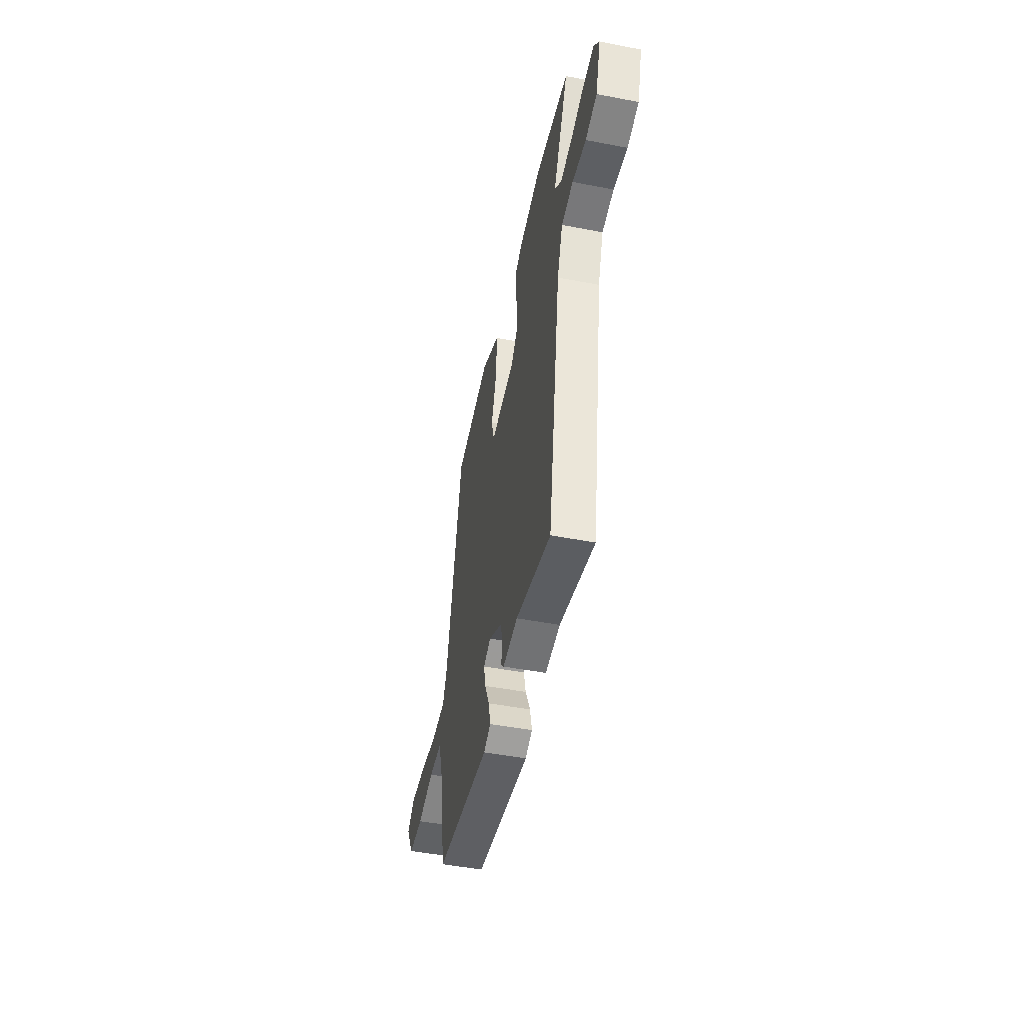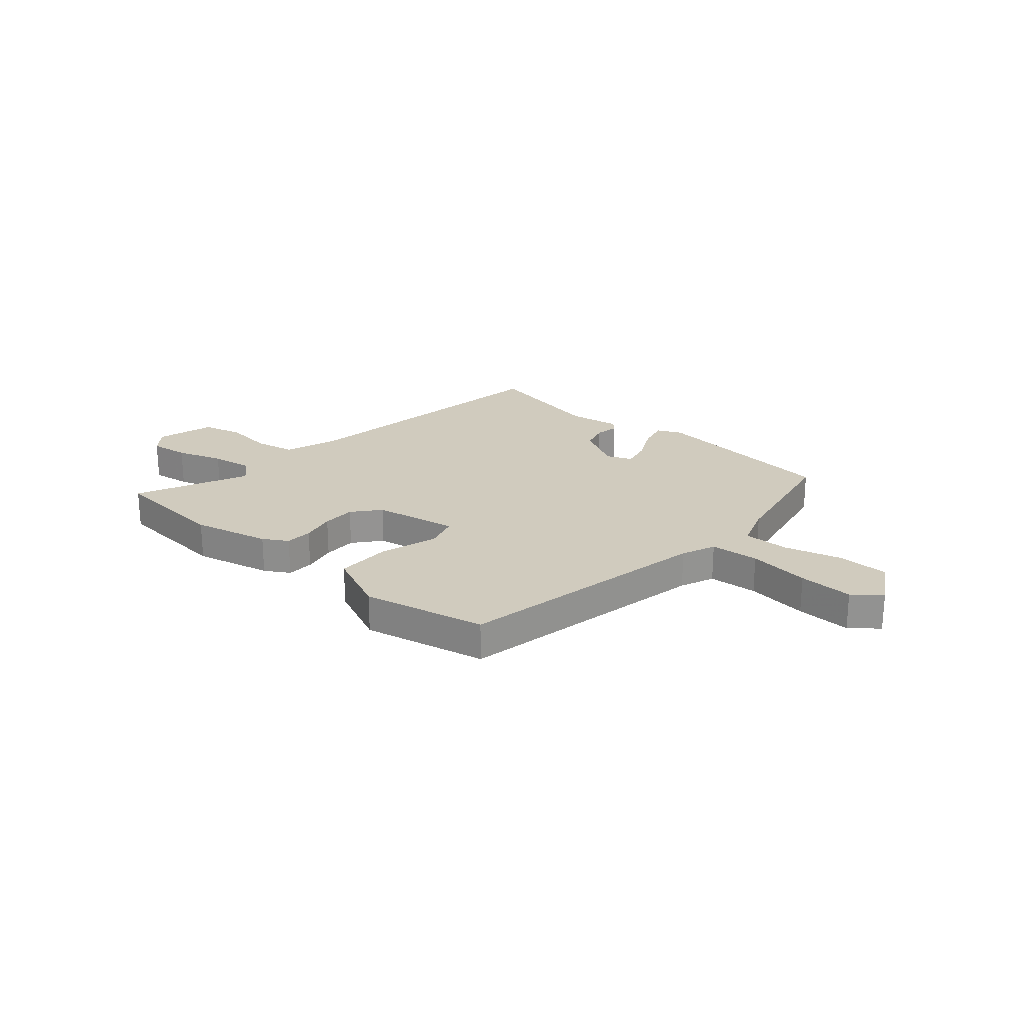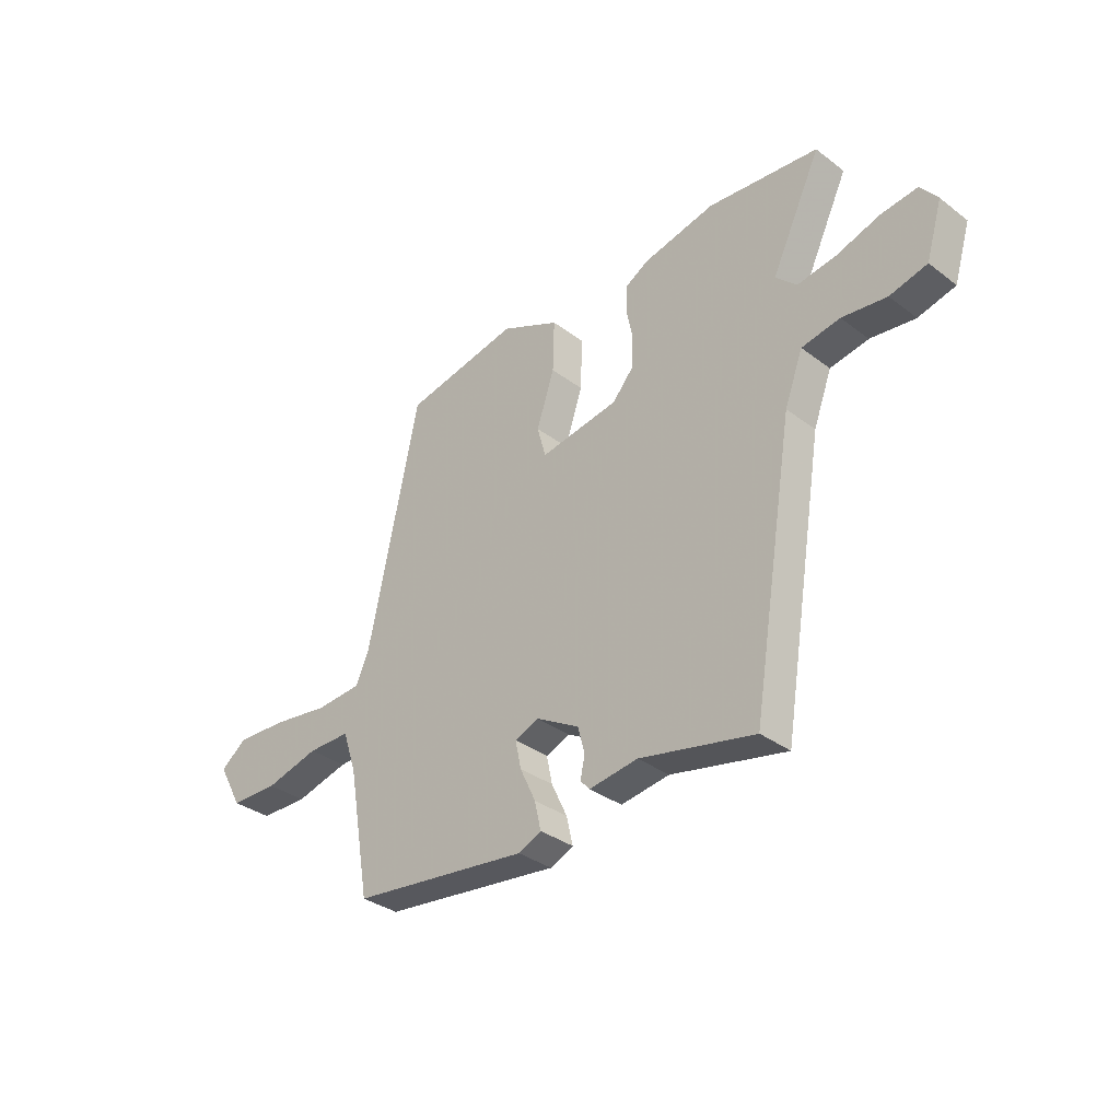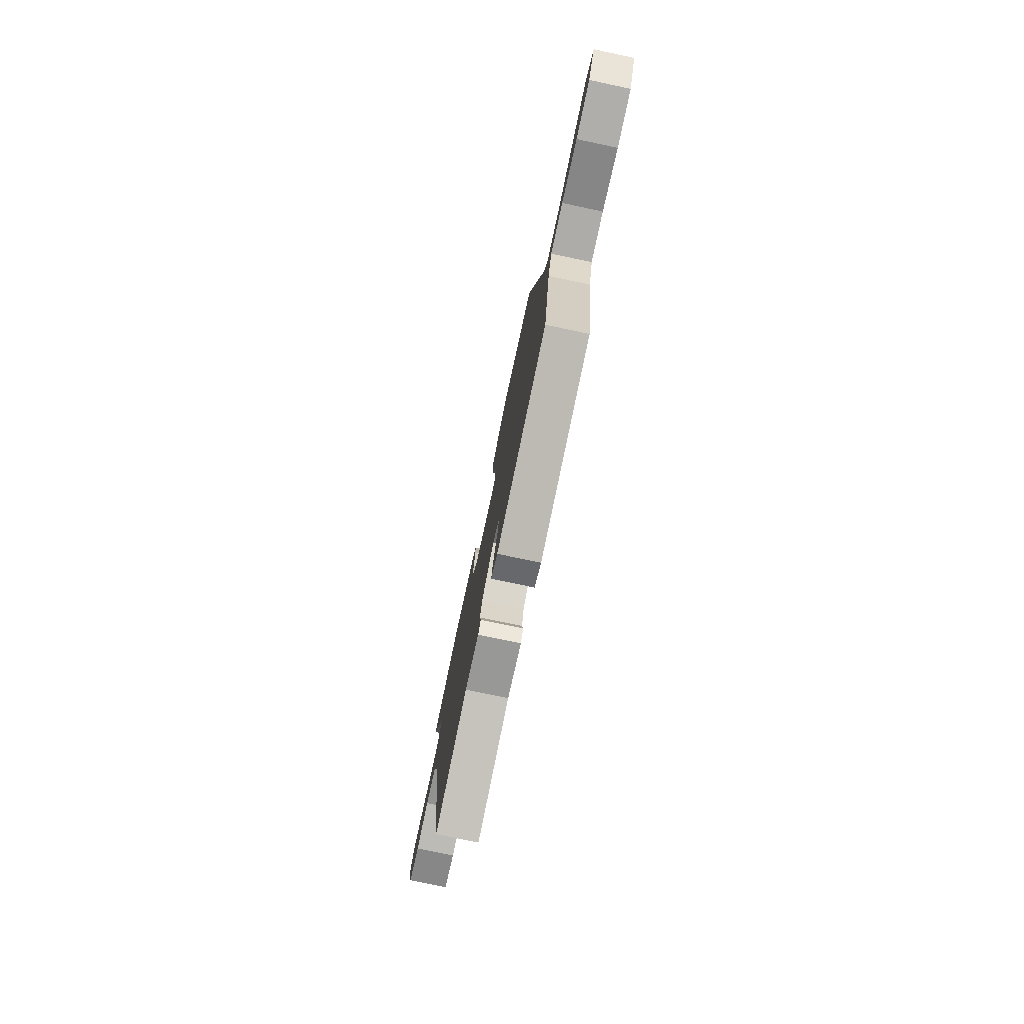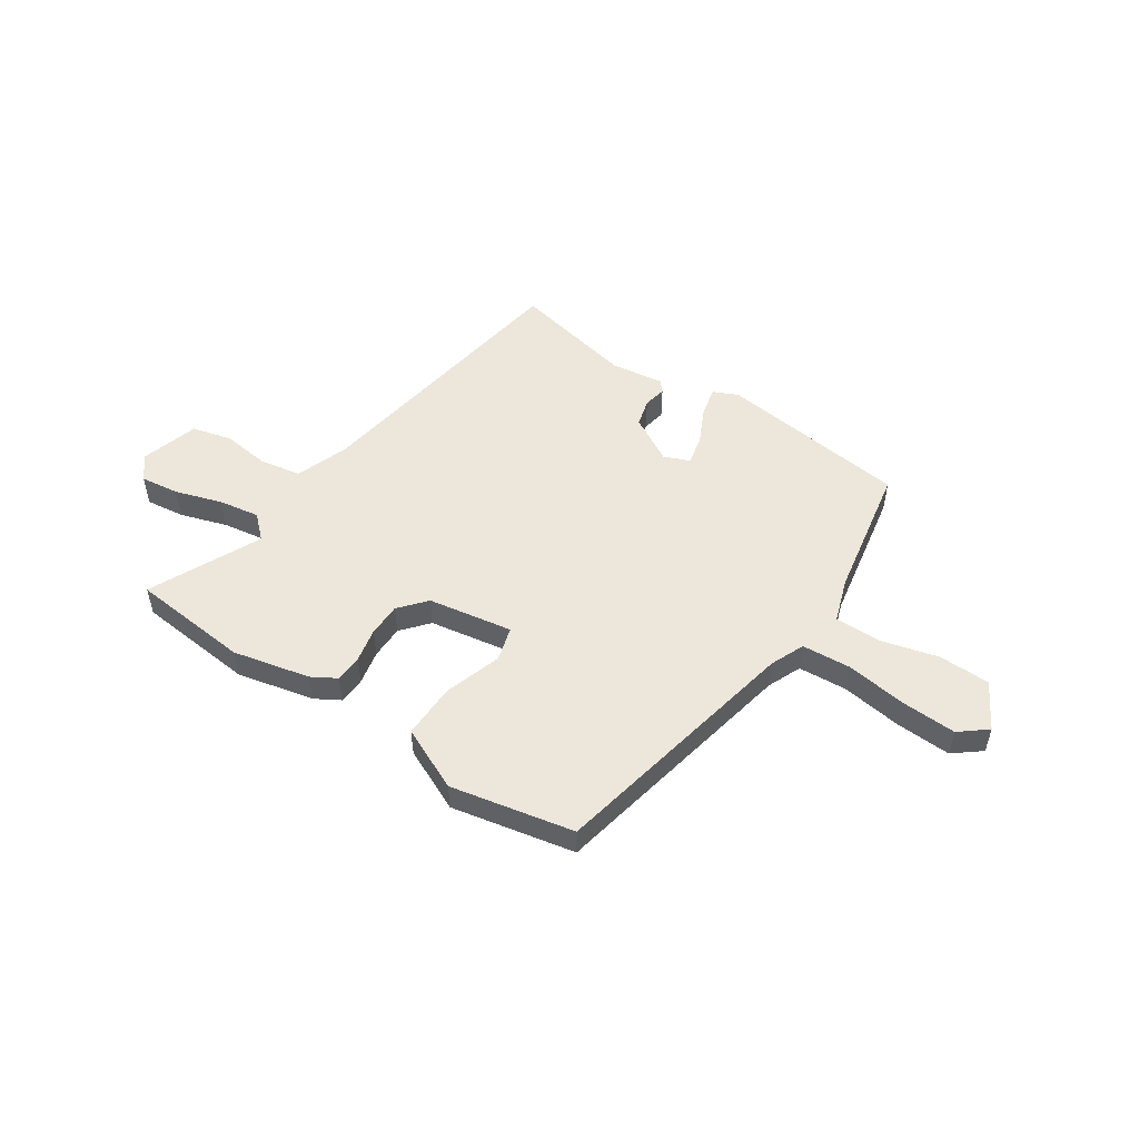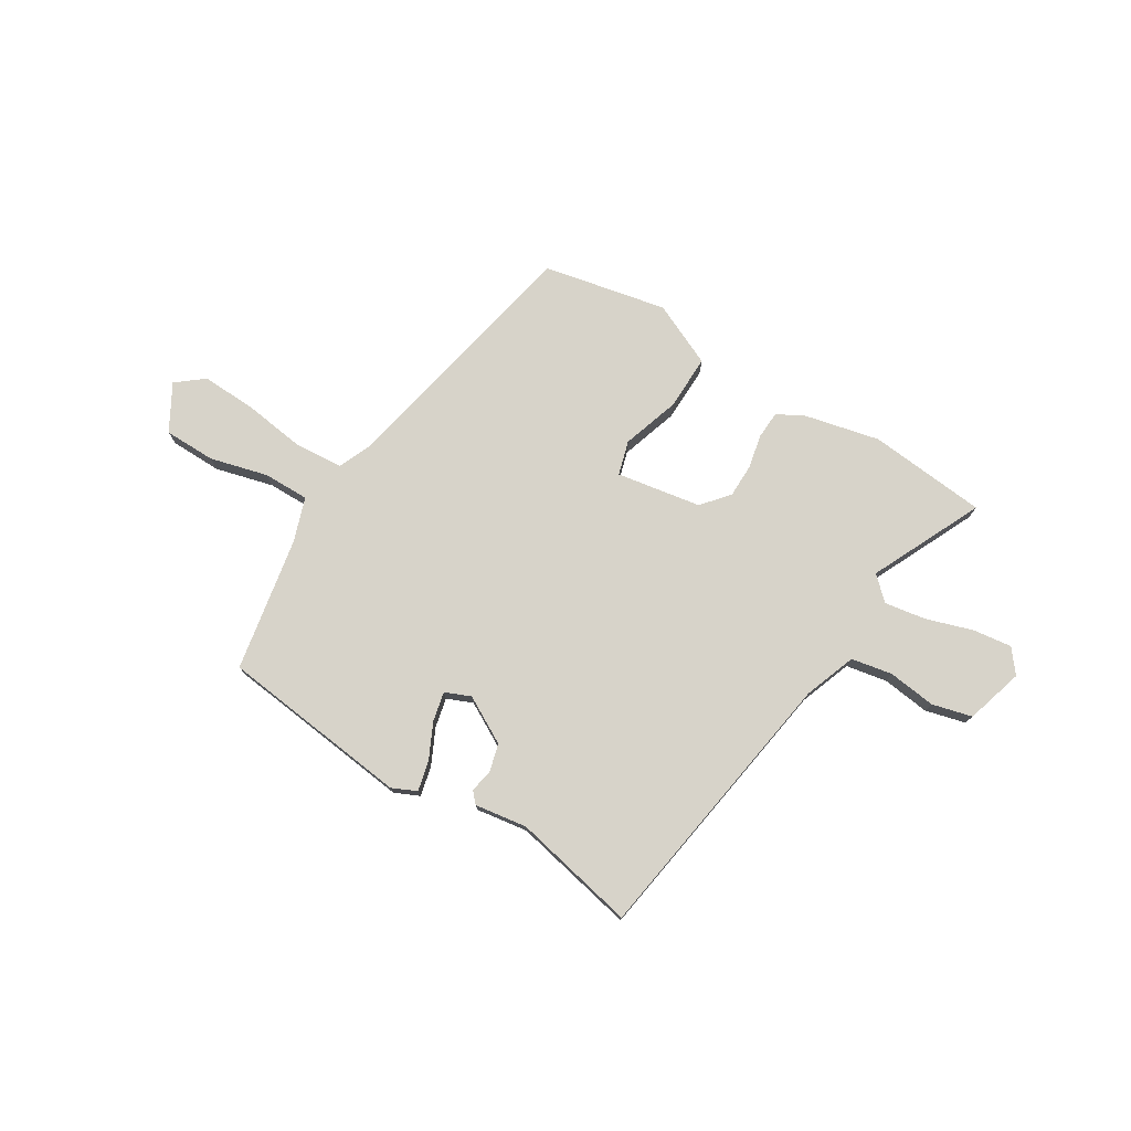
<metadata>
{"format":"obj","ext":"obj","renderer":"f3d","projection":"perspective","resolution":1024,"background":"white","views":[{"elev":-47.4,"azim":-102.3,"up":"+Z"},{"elev":23.5,"azim":40.0,"up":"+Y"},{"elev":-34.0,"azim":-135.5,"up":"+Z"},{"elev":-76.6,"azim":78.1,"up":"+Z"},{"elev":52.1,"azim":33.3,"up":"+Y"},{"elev":76.2,"azim":-148.9,"up":"+Y"}]}
</metadata>
<code>
v 0.431 0.07 -0.491
v 0.07 0.07 -0.536
v 0.023 0.07 -0.515
v 0.036 0.07 -0.458
v 0.068 0.07 -0.39
v 0.08 0.07 -0.334
v 0.031 0.07 -0.314
v -0.057 0.07 -0.364
v -0.071 0.07 -0.417
v -0.062 0.07 -0.461
v -0.081 0.07 -0.482
v -0.18 0.07 -0.468
v -0.414 0.07 -0.519
v -0.501 0.07 0.013
v -0.538 0.07 0.112
v -0.616 0.07 0.126
v -0.707 0.07 0.114
v -0.783 0.07 0.133
v -0.816 0.07 0.242
v -0.781 0.07 0.287
v -0.707 0.07 0.278
v -0.618 0.07 0.25
v -0.54 0.07 0.238
v -0.497 0.07 0.279
v -0.598 0.07 0.49
v -0.373 0.07 0.513
v -0.226 0.07 0.481
v -0.179 0.07 0.454
v -0.176 0.07 0.402
v -0.189 0.07 0.337
v -0.188 0.07 0.273
v -0.144 0.07 0.222
v 0.017 0.07 0.196
v 0.035 0.07 0.261
v -0.001 0.07 0.37
v -0.004 0.07 0.475
v 0.116 0.07 0.531
v 0.351 0.07 0.485
v 0.454 0.07 -0.001
v 0.482 0.07 -0.065
v 0.575 0.07 -0.071
v 0.692 0.07 -0.054
v 0.796 0.07 -0.049
v 0.848 0.07 -0.09
v 0.799 0.07 -0.178
v 0.701 0.07 -0.18
v 0.591 0.07 -0.152
v 0.504 0.07 -0.152
v 0.476 0.07 -0.236
v 0.431 0 -0.491
v 0.07 0 -0.536
v 0.023 0 -0.515
v 0.036 0 -0.458
v 0.068 0 -0.39
v 0.08 0 -0.334
v 0.031 0 -0.314
v -0.057 0 -0.364
v -0.071 0 -0.417
v -0.062 0 -0.461
v -0.081 0 -0.482
v -0.18 0 -0.468
v -0.414 0 -0.519
v -0.501 0 0.013
v -0.538 0 0.112
v -0.616 0 0.126
v -0.707 0 0.114
v -0.783 0 0.133
v -0.816 0 0.242
v -0.781 0 0.287
v -0.707 0 0.278
v -0.618 0 0.25
v -0.54 0 0.238
v -0.497 0 0.279
v -0.598 0 0.49
v -0.373 0 0.513
v -0.226 0 0.481
v -0.179 0 0.454
v -0.176 0 0.402
v -0.189 0 0.337
v -0.188 0 0.273
v -0.144 0 0.222
v 0.017 0 0.196
v 0.035 0 0.261
v -0.001 0 0.37
v -0.004 0 0.475
v 0.116 0 0.531
v 0.351 0 0.485
v 0.454 0 -0.001
v 0.482 0 -0.065
v 0.575 0 -0.071
v 0.692 0 -0.054
v 0.796 0 -0.049
v 0.848 0 -0.09
v 0.799 0 -0.178
v 0.701 0 -0.18
v 0.591 0 -0.152
v 0.504 0 -0.152
v 0.476 0 -0.236
f 44 45 46 47
f 44 47 48
f 41 42 43 44
f 40 41 44 48
f 39 40 48 49
f 34 35 36 37
f 33 34 37 38
f 27 28 29 30
f 27 30 31
f 24 25 26 27
f 23 24 27 31
f 19 20 21 22
f 19 22 23
f 16 17 18 19
f 15 16 19 23
f 14 15 23 31
f 12 13 14 31
f 9 10 11 12
f 8 9 12 31
f 2 3 4 5
f 2 5 6
f 1 2 6
f 49 1 6
f 33 38 39 49
f 32 33 49 6
f 7 8 31 32
f 6 7 32
f 96 95 94 93
f 97 96 93
f 93 92 91 90
f 97 93 90 89
f 98 97 89 88
f 86 85 84 83
f 87 86 83 82
f 79 78 77 76
f 80 79 76
f 76 75 74 73
f 80 76 73 72
f 71 70 69 68
f 72 71 68
f 68 67 66 65
f 72 68 65 64
f 80 72 64 63
f 80 63 62 61
f 61 60 59 58
f 80 61 58 57
f 54 53 52 51
f 55 54 51
f 55 51 50
f 55 50 98
f 98 88 87 82
f 55 98 82 81
f 81 80 57 56
f 81 56 55
f 1 50 51 2
f 2 51 52 3
f 3 52 53 4
f 4 53 54 5
f 5 54 55 6
f 6 55 56 7
f 7 56 57 8
f 8 57 58 9
f 9 58 59 10
f 10 59 60 11
f 11 60 61 12
f 12 61 62 13
f 13 62 63 14
f 14 63 64 15
f 15 64 65 16
f 16 65 66 17
f 17 66 67 18
f 18 67 68 19
f 19 68 69 20
f 20 69 70 21
f 21 70 71 22
f 22 71 72 23
f 23 72 73 24
f 24 73 74 25
f 25 74 75 26
f 26 75 76 27
f 27 76 77 28
f 28 77 78 29
f 29 78 79 30
f 30 79 80 31
f 31 80 81 32
f 32 81 82 33
f 33 82 83 34
f 34 83 84 35
f 35 84 85 36
f 36 85 86 37
f 37 86 87 38
f 38 87 88 39
f 39 88 89 40
f 40 89 90 41
f 41 90 91 42
f 42 91 92 43
f 43 92 93 44
f 44 93 94 45
f 45 94 95 46
f 46 95 96 47
f 47 96 97 48
f 48 97 98 49
f 49 98 50 1

</code>
